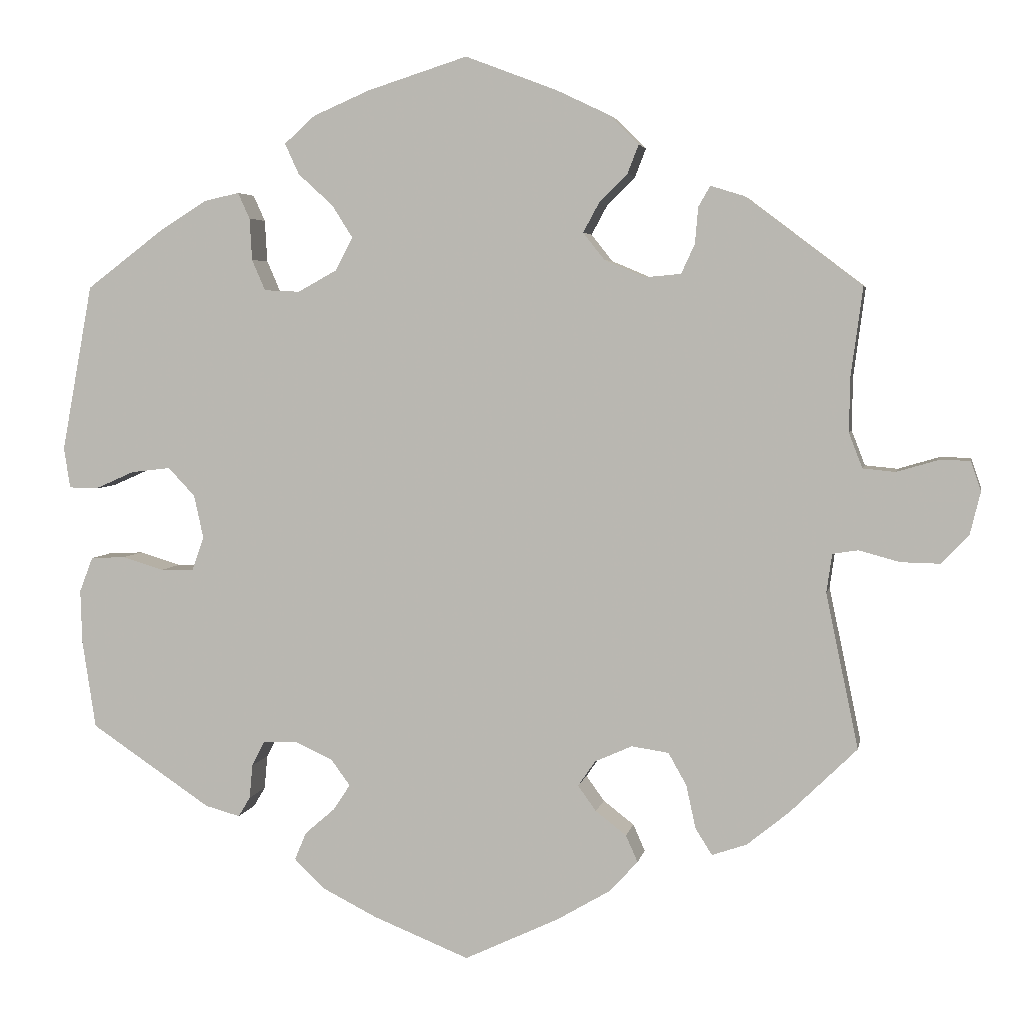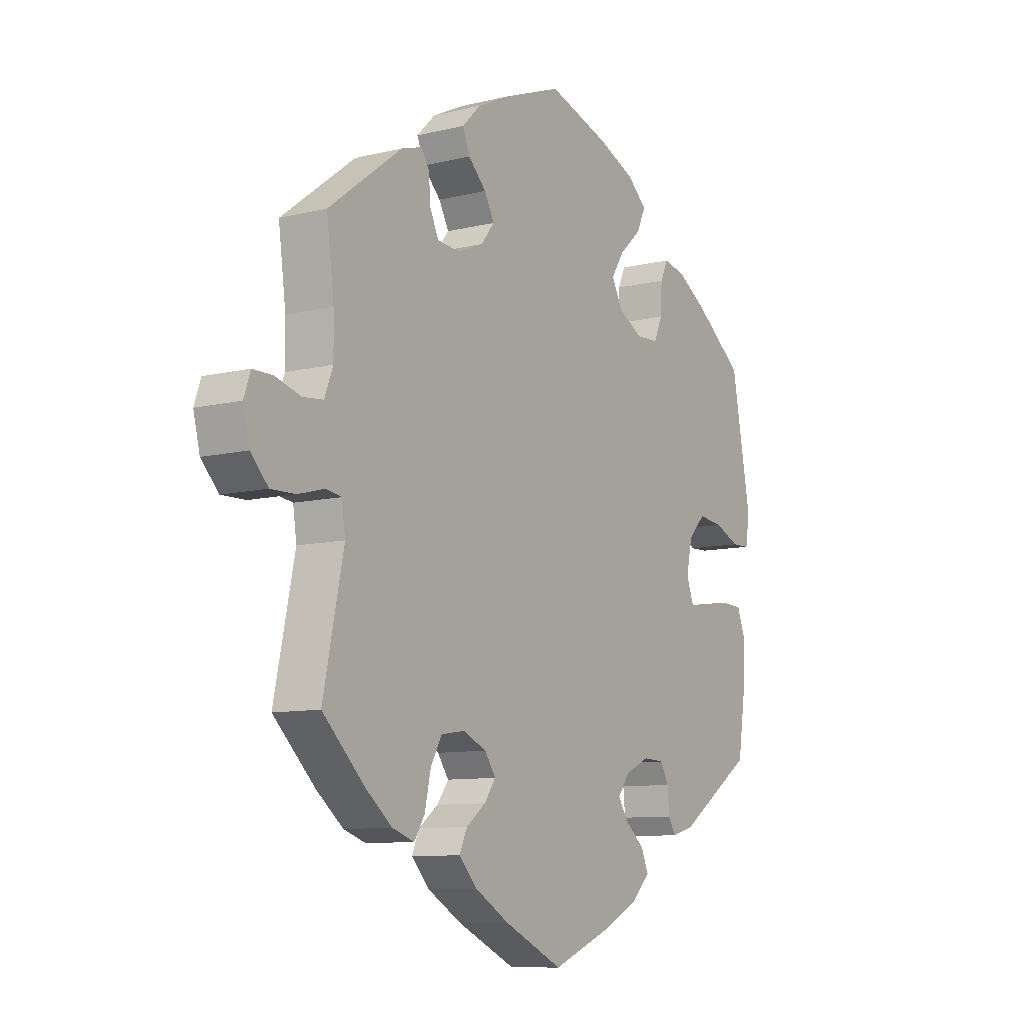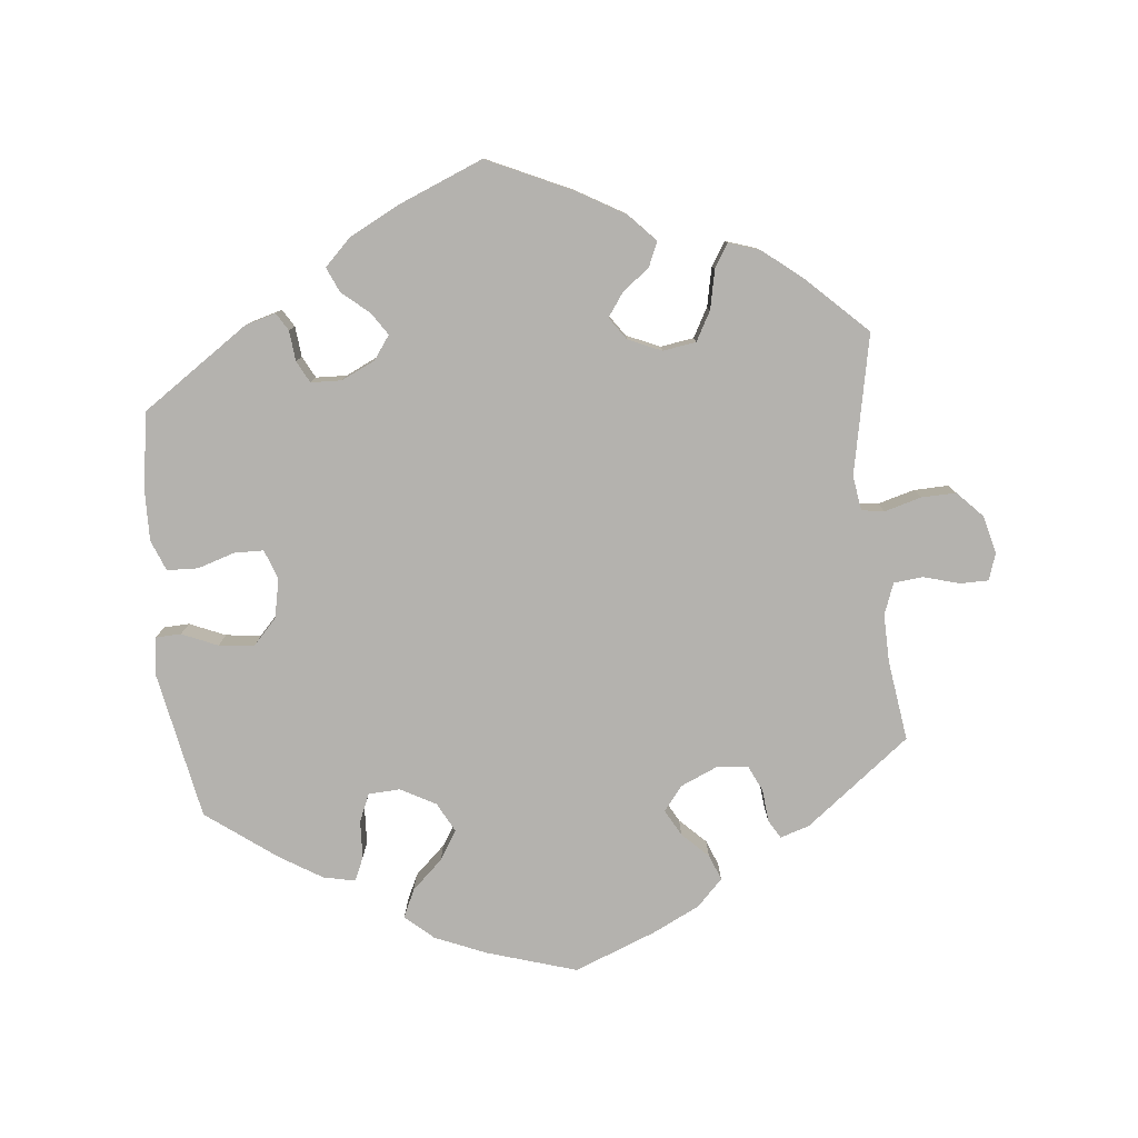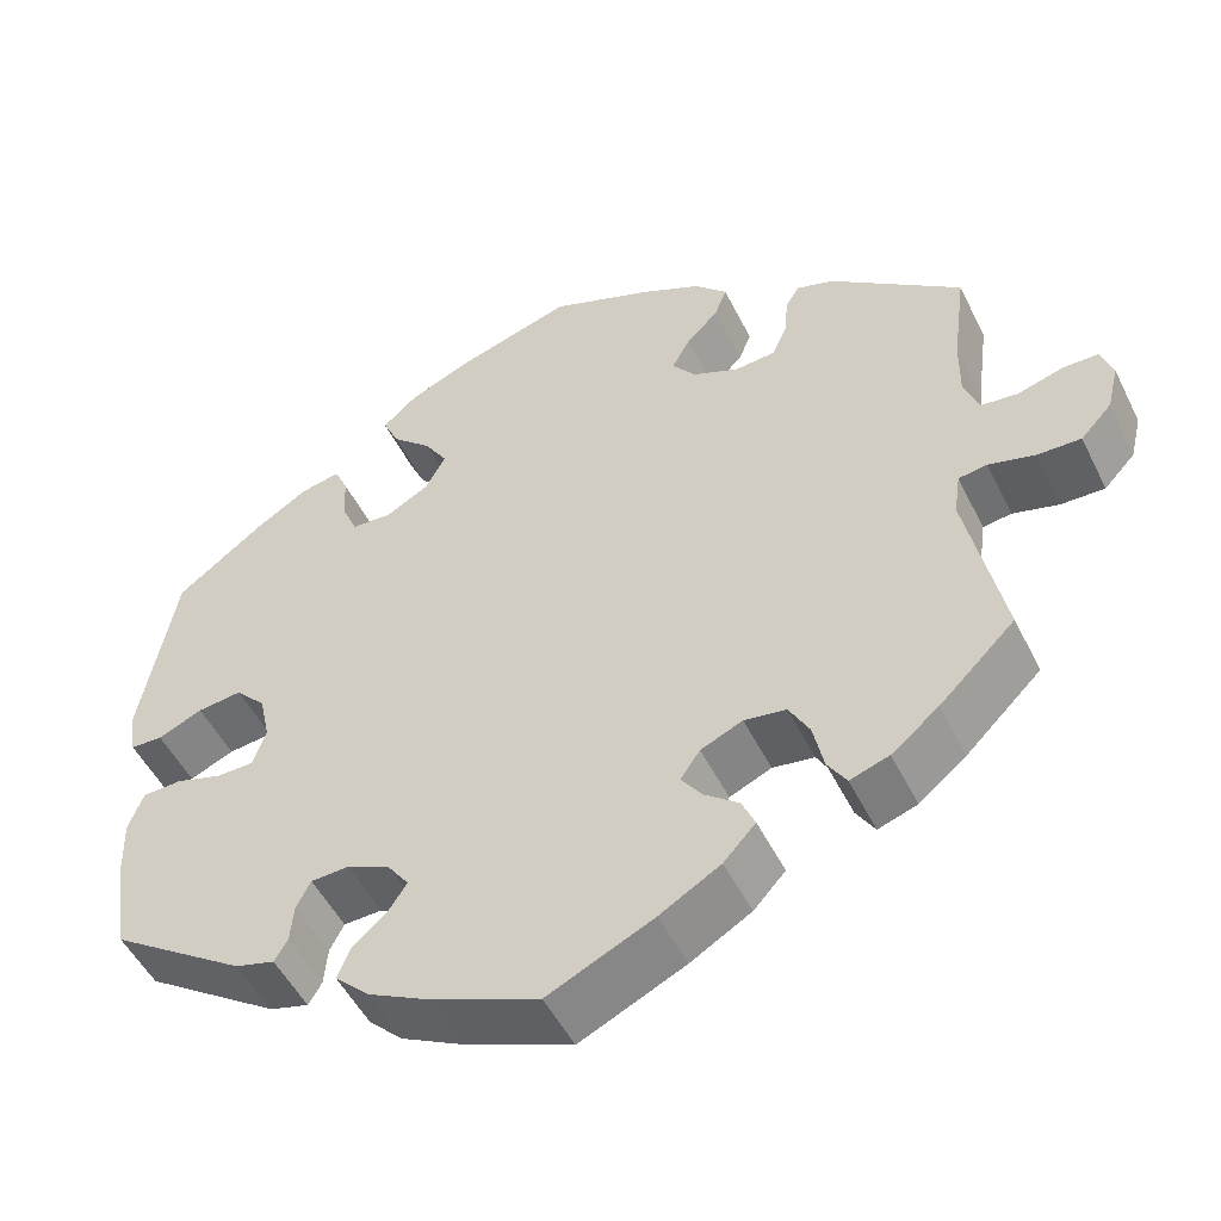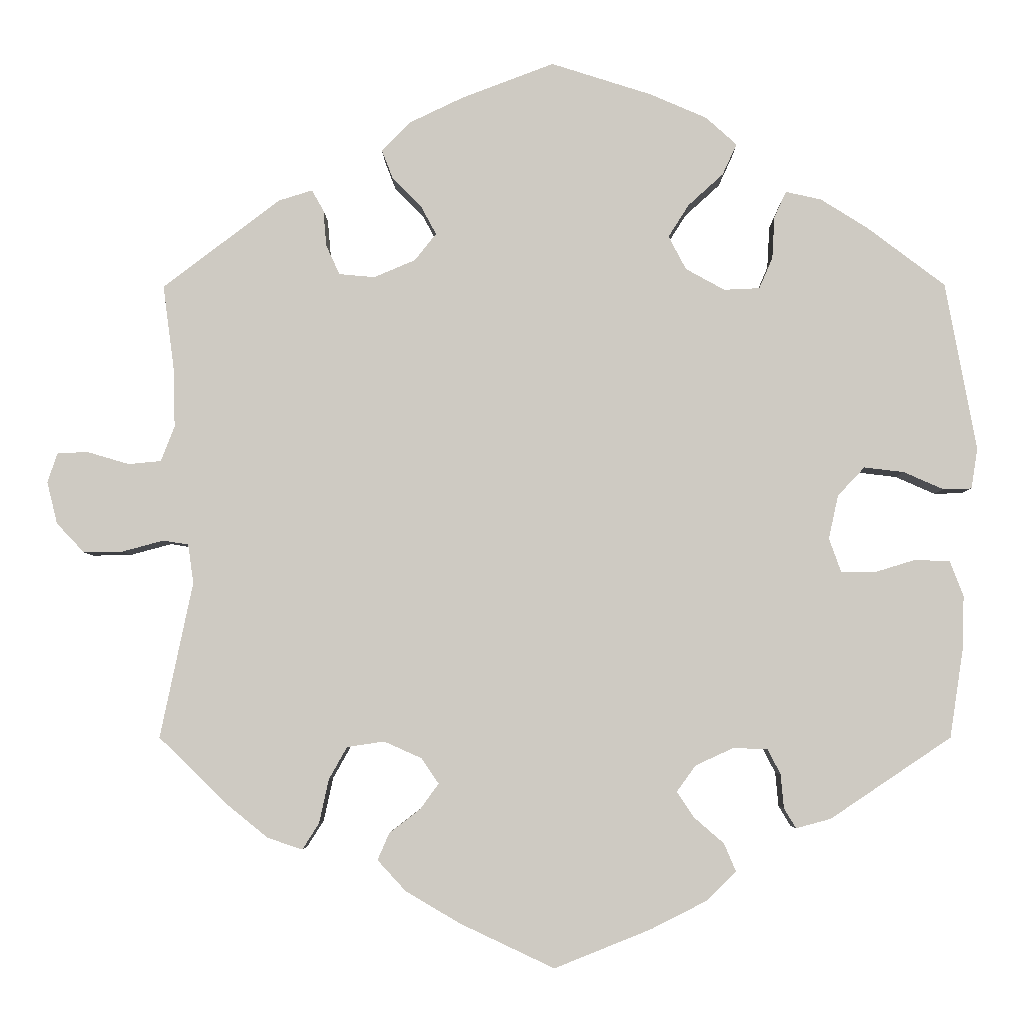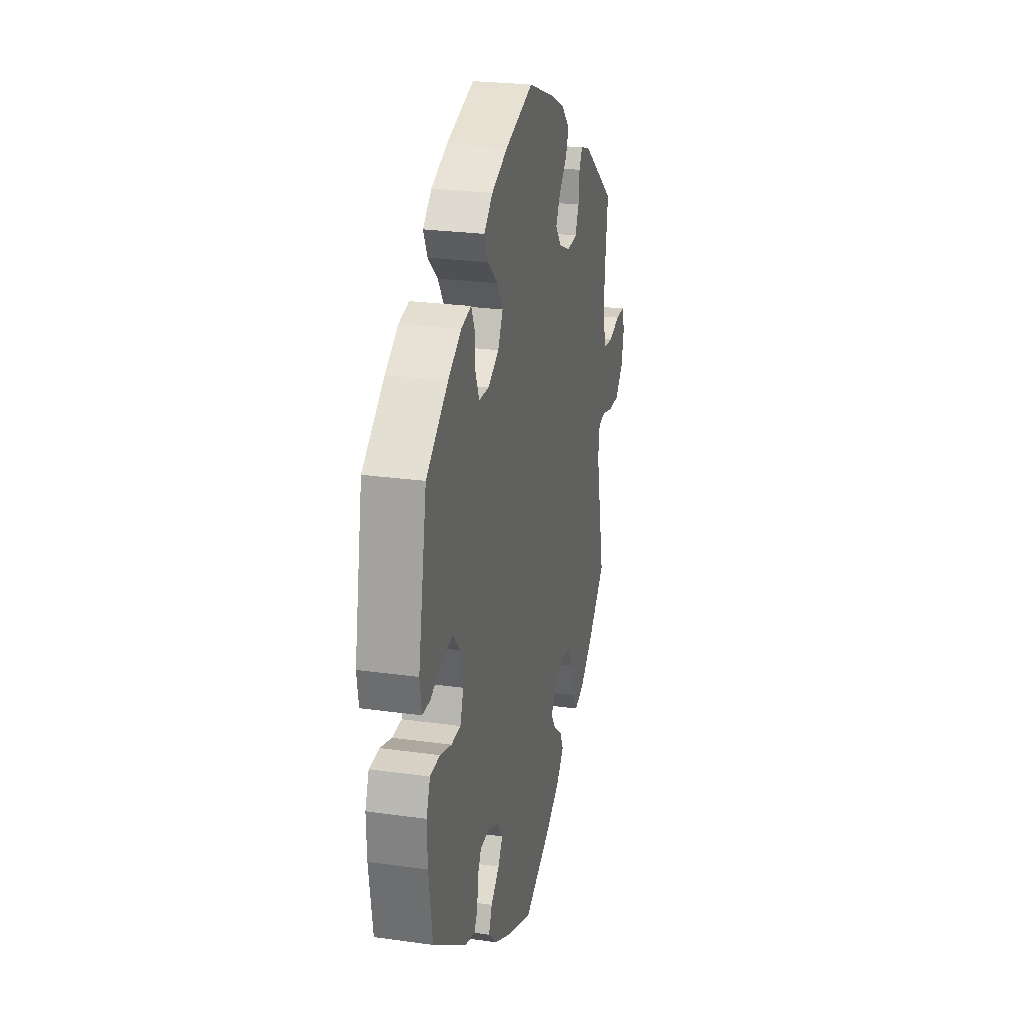
<metadata>
{"format":"obj","ext":"obj","renderer":"f3d","projection":"perspective","resolution":1024,"background":"white","views":[{"elev":4.3,"azim":-169.4,"up":"+Z"},{"elev":-9.5,"azim":-57.2,"up":"+Z"},{"elev":-79.7,"azim":-173.7,"up":"+Y"},{"elev":-50.6,"azim":-154.2,"up":"+Z"},{"elev":-4.4,"azim":0.5,"up":"+Z"},{"elev":24.8,"azim":102.9,"up":"+Z"}]}
</metadata>
<code>
v -0.119 0.07 -0.522
v -0.187 0.07 -0.482
v -0.223 0.07 -0.443
v -0.208 0.07 -0.409
v -0.169 0.07 -0.379
v -0.146 0.07 -0.347
v -0.168 0.07 -0.315
v -0.215 0.07 -0.294
v -0.262 0.07 -0.301
v -0.285 0.07 -0.342
v -0.297 0.07 -0.397
v -0.318 0.07 -0.43
v -0.362 0.07 -0.415
v -0.415 0.07 -0.372
v -0.5 0.07 -0.289
v -0.459 0.07 -0.093
v -0.466 0.07 -0.044
v -0.498 0.07 -0.039
v -0.55 0.07 -0.053
v -0.599 0.07 -0.054
v -0.634 0.07 -0.017
v -0.647 0.07 0.036
v -0.634 0.07 0.074
v -0.594 0.07 0.074
v -0.543 0.07 0.059
v -0.502 0.07 0.063
v -0.485 0.07 0.107
v -0.486 0.07 0.175
v -0.501 0.07 0.288
v -0.353 0.07 0.4
v -0.311 0.07 0.413
v -0.296 0.07 0.387
v -0.292 0.07 0.341
v -0.275 0.07 0.304
v -0.23 0.07 0.3
v -0.178 0.07 0.322
v -0.151 0.07 0.356
v -0.171 0.07 0.393
v -0.207 0.07 0.429
v -0.221 0.07 0.465
v -0.184 0.07 0.502
v -0.117 0.07 0.534
v -0.001 0.07 0.578
v 0.125 0.07 0.538
v 0.197 0.07 0.507
v 0.236 0.07 0.472
v 0.218 0.07 0.433
v 0.174 0.07 0.393
v 0.148 0.07 0.352
v 0.17 0.07 0.31
v 0.219 0.07 0.283
v 0.264 0.07 0.285
v 0.281 0.07 0.324
v 0.284 0.07 0.377
v 0.299 0.07 0.41
v 0.344 0.07 0.4
v 0.403 0.07 0.363
v 0.501 0.07 0.289
v 0.54 0.07 0.078
v 0.532 0.07 0.027
v 0.496 0.07 0.026
v 0.446 0.07 0.048
v 0.396 0.07 0.054
v 0.362 0.07 0.018
v 0.35 0.07 -0.037
v 0.365 0.07 -0.079
v 0.407 0.07 -0.08
v 0.459 0.07 -0.064
v 0.503 0.07 -0.066
v 0.52 0.07 -0.11
v 0.518 0.07 -0.177
v 0.501 0.07 -0.289
v 0.349 0.07 -0.391
v 0.305 0.07 -0.403
v 0.29 0.07 -0.378
v 0.286 0.07 -0.335
v 0.27 0.07 -0.304
v 0.227 0.07 -0.302
v 0.179 0.07 -0.324
v 0.155 0.07 -0.357
v 0.176 0.07 -0.389
v 0.214 0.07 -0.422
v 0.229 0.07 -0.457
v 0.191 0.07 -0.494
v 0.122 0.07 -0.529
v 0 0.07 -0.578
v -0.119 0 -0.522
v -0.187 0 -0.482
v -0.223 0 -0.443
v -0.208 0 -0.409
v -0.169 0 -0.379
v -0.146 0 -0.347
v -0.168 0 -0.315
v -0.215 0 -0.294
v -0.262 0 -0.301
v -0.285 0 -0.342
v -0.297 0 -0.397
v -0.318 0 -0.43
v -0.362 0 -0.415
v -0.415 0 -0.372
v -0.5 0 -0.289
v -0.459 0 -0.093
v -0.466 0 -0.044
v -0.498 0 -0.039
v -0.55 0 -0.053
v -0.599 0 -0.054
v -0.634 0 -0.017
v -0.647 0 0.036
v -0.634 0 0.074
v -0.594 0 0.074
v -0.543 0 0.059
v -0.502 0 0.063
v -0.485 0 0.107
v -0.486 0 0.175
v -0.501 0 0.288
v -0.353 0 0.4
v -0.311 0 0.413
v -0.296 0 0.387
v -0.292 0 0.341
v -0.275 0 0.304
v -0.23 0 0.3
v -0.178 0 0.322
v -0.151 0 0.356
v -0.171 0 0.393
v -0.207 0 0.429
v -0.221 0 0.465
v -0.184 0 0.502
v -0.117 0 0.534
v -0.001 0 0.578
v 0.125 0 0.538
v 0.197 0 0.507
v 0.236 0 0.472
v 0.218 0 0.433
v 0.174 0 0.393
v 0.148 0 0.352
v 0.17 0 0.31
v 0.219 0 0.283
v 0.264 0 0.285
v 0.281 0 0.324
v 0.284 0 0.377
v 0.299 0 0.41
v 0.344 0 0.4
v 0.403 0 0.363
v 0.501 0 0.289
v 0.54 0 0.078
v 0.532 0 0.027
v 0.496 0 0.026
v 0.446 0 0.048
v 0.396 0 0.054
v 0.362 0 0.018
v 0.35 0 -0.037
v 0.365 0 -0.079
v 0.407 0 -0.08
v 0.459 0 -0.064
v 0.503 0 -0.066
v 0.52 0 -0.11
v 0.518 0 -0.177
v 0.501 0 -0.289
v 0.349 0 -0.391
v 0.305 0 -0.403
v 0.29 0 -0.378
v 0.286 0 -0.335
v 0.27 0 -0.304
v 0.227 0 -0.302
v 0.179 0 -0.324
v 0.155 0 -0.357
v 0.176 0 -0.389
v 0.214 0 -0.422
v 0.229 0 -0.457
v 0.191 0 -0.494
v 0.122 0 -0.529
v 0 0 -0.578
f 81 82 83 84
f 80 81 84 85
f 73 74 75 76
f 73 76 77
f 72 73 77
f 71 72 77 78
f 67 68 69 70
f 66 67 70 71
f 59 60 61 62
f 59 62 63
f 58 59 63
f 57 58 63 64
f 53 54 55 56
f 52 53 56 57
f 45 46 47 48
f 45 48 49
f 44 45 49
f 43 44 49
f 42 43 49 50
f 38 39 40 41
f 37 38 41 42
f 30 31 32 33
f 28 29 30 33
f 27 28 33 34
f 26 27 34 35
f 22 23 24 25
f 22 25 26
f 21 22 26
f 18 19 20 21
f 17 18 21 26
f 13 14 15 16
f 13 16 17
f 10 11 12 13
f 9 10 13 17
f 8 9 17 26
f 2 3 4 5
f 2 5 6
f 1 2 6
f 80 85 86 1
f 66 71 78
f 65 66 78 79
f 52 57 64 65
f 51 52 65 79
f 50 51 79 80
f 37 42 50 80
f 8 26 35 36
f 7 8 36 37
f 6 7 37 80
f 1 6 80
f 170 169 168 167
f 171 170 167 166
f 162 161 160 159
f 163 162 159
f 163 159 158
f 164 163 158 157
f 156 155 154 153
f 157 156 153 152
f 148 147 146 145
f 149 148 145
f 149 145 144
f 150 149 144 143
f 142 141 140 139
f 143 142 139 138
f 134 133 132 131
f 135 134 131
f 135 131 130
f 135 130 129
f 136 135 129 128
f 127 126 125 124
f 128 127 124 123
f 119 118 117 116
f 119 116 115 114
f 120 119 114 113
f 121 120 113 112
f 111 110 109 108
f 112 111 108
f 112 108 107
f 107 106 105 104
f 112 107 104 103
f 102 101 100 99
f 103 102 99
f 99 98 97 96
f 103 99 96 95
f 112 103 95 94
f 91 90 89 88
f 92 91 88
f 92 88 87
f 87 172 171 166
f 164 157 152
f 165 164 152 151
f 151 150 143 138
f 165 151 138 137
f 166 165 137 136
f 166 136 128 123
f 122 121 112 94
f 123 122 94 93
f 166 123 93 92
f 166 92 87
f 1 87 88 2
f 2 88 89 3
f 3 89 90 4
f 4 90 91 5
f 5 91 92 6
f 6 92 93 7
f 7 93 94 8
f 8 94 95 9
f 9 95 96 10
f 10 96 97 11
f 11 97 98 12
f 12 98 99 13
f 13 99 100 14
f 14 100 101 15
f 15 101 102 16
f 16 102 103 17
f 17 103 104 18
f 18 104 105 19
f 19 105 106 20
f 20 106 107 21
f 21 107 108 22
f 22 108 109 23
f 23 109 110 24
f 24 110 111 25
f 25 111 112 26
f 26 112 113 27
f 27 113 114 28
f 28 114 115 29
f 29 115 116 30
f 30 116 117 31
f 31 117 118 32
f 32 118 119 33
f 33 119 120 34
f 34 120 121 35
f 35 121 122 36
f 36 122 123 37
f 37 123 124 38
f 38 124 125 39
f 39 125 126 40
f 40 126 127 41
f 41 127 128 42
f 42 128 129 43
f 43 129 130 44
f 44 130 131 45
f 45 131 132 46
f 46 132 133 47
f 47 133 134 48
f 48 134 135 49
f 49 135 136 50
f 50 136 137 51
f 51 137 138 52
f 52 138 139 53
f 53 139 140 54
f 54 140 141 55
f 55 141 142 56
f 56 142 143 57
f 57 143 144 58
f 58 144 145 59
f 59 145 146 60
f 60 146 147 61
f 61 147 148 62
f 62 148 149 63
f 63 149 150 64
f 64 150 151 65
f 65 151 152 66
f 66 152 153 67
f 67 153 154 68
f 68 154 155 69
f 69 155 156 70
f 70 156 157 71
f 71 157 158 72
f 72 158 159 73
f 73 159 160 74
f 74 160 161 75
f 75 161 162 76
f 76 162 163 77
f 77 163 164 78
f 78 164 165 79
f 79 165 166 80
f 80 166 167 81
f 81 167 168 82
f 82 168 169 83
f 83 169 170 84
f 84 170 171 85
f 85 171 172 86
f 86 172 87 1

</code>
